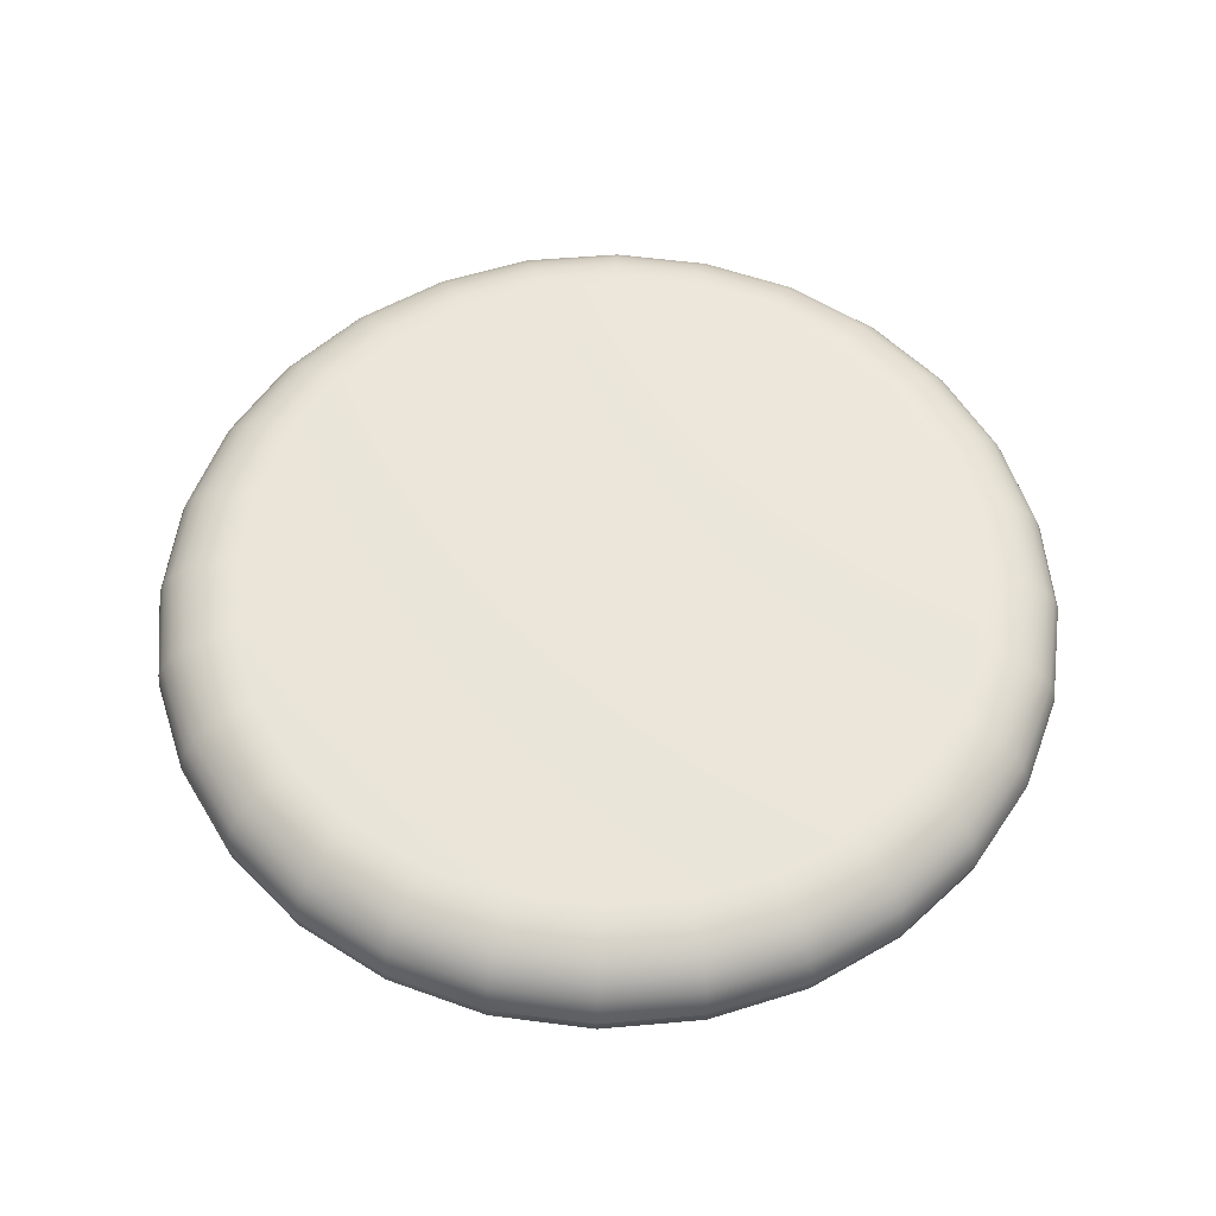
<metadata>
{"format":"obj","ext":"obj","renderer":"f3d","projection":"perspective","resolution":1024,"background":"white","views":[{"elev":56.5,"azim":76.3,"up":"+Z"}]}
</metadata>
<code>
v 174.6 756.9 35.18
v 175.1 756.7 35.18
v 175.1 756.9 35.18
v 175.1 757 35.18
v 175.1 757.1 35.18
v 175 757.2 35.18
v 174.9 757.3 35.18
v 174.8 757.4 35.18
v 174.7 757.4 35.18
v 174.6 757.5 35.18
v 174.5 757.4 35.18
v 174.3 757.4 35.18
v 174.2 757.3 35.18
v 174.1 757.3 35.18
v 174.1 757.2 35.18
v 174 757 35.18
v 174 756.9 35.18
v 174 756.8 35.18
v 174 756.7 35.18
v 174.1 756.6 35.18
v 174.2 756.5 35.18
v 174.3 756.4 35.18
v 174.4 756.3 35.18
v 174.5 756.3 35.18
v 174.7 756.3 35.18
v 174.8 756.4 35.18
v 174.9 756.4 35.18
v 175 756.5 35.18
v 175.1 756.6 35.18
v 175.1 756.7 35.18
v 175.2 756.9 35.18
v 175.1 757 35.18
v 175.1 757.1 35.18
v 175 757.2 35.18
v 174.9 757.3 35.18
v 174.8 757.4 35.18
v 174.7 757.5 35.18
v 174.6 757.5 35.18
v 174.4 757.5 35.18
v 174.3 757.4 35.18
v 174.2 757.4 35.18
v 174.1 757.3 35.18
v 174 757.2 35.18
v 174 757 35.18
v 174 756.9 35.18
v 174 756.8 35.18
v 174 756.7 35.18
v 174.1 756.5 35.18
v 174.2 756.4 35.18
v 174.3 756.4 35.18
v 174.4 756.3 35.18
v 174.5 756.3 35.18
v 174.7 756.3 35.18
v 174.8 756.3 35.18
v 174.9 756.4 35.18
v 175 756.5 35.18
v 175.1 756.6 35.18
v 175.2 756.7 35.17
v 175.2 756.9 35.17
v 175.2 757 35.17
v 175.1 757.1 35.17
v 175.1 757.3 35.17
v 175 757.4 35.17
v 174.9 757.4 35.17
v 174.7 757.5 35.17
v 174.6 757.5 35.17
v 174.4 757.5 35.17
v 174.3 757.5 35.17
v 174.2 757.4 35.17
v 174.1 757.3 35.17
v 174 757.2 35.17
v 174 757.1 35.17
v 173.9 756.9 35.17
v 173.9 756.8 35.17
v 174 756.6 35.17
v 174.1 756.5 35.17
v 174.2 756.4 35.17
v 174.3 756.3 35.17
v 174.4 756.3 35.17
v 174.5 756.3 35.17
v 174.7 756.3 35.17
v 174.8 756.3 35.17
v 174.9 756.4 35.17
v 175 756.5 35.17
v 175.1 756.6 35.17
v 175.2 756.7 35.16
v 175.2 756.9 35.16
v 175.2 757 35.16
v 175.2 757.1 35.16
v 175.1 757.3 35.16
v 175 757.4 35.16
v 174.9 757.5 35.16
v 174.7 757.5 35.16
v 174.6 757.5 35.16
v 174.4 757.5 35.16
v 174.3 757.5 35.16
v 174.2 757.4 35.16
v 174.1 757.3 35.16
v 174 757.2 35.16
v 173.9 757.1 35.16
v 173.9 756.9 35.16
v 173.9 756.8 35.16
v 174 756.6 35.16
v 174 756.5 35.16
v 174.1 756.4 35.16
v 174.3 756.3 35.16
v 174.4 756.3 35.16
v 174.5 756.2 35.16
v 174.7 756.3 35.16
v 174.8 756.3 35.16
v 174.9 756.4 35.16
v 175.1 756.5 35.16
v 175.1 756.6 35.16
v 175.2 756.7 35.14
v 175.2 756.9 35.14
v 175.2 757 35.14
v 175.2 757.2 35.14
v 175.1 757.3 35.14
v 175 757.4 35.14
v 174.9 757.5 35.14
v 174.7 757.5 35.14
v 174.6 757.6 35.14
v 174.4 757.5 35.14
v 174.3 757.5 35.14
v 174.2 757.4 35.14
v 174.1 757.3 35.14
v 174 757.2 35.14
v 173.9 757.1 35.14
v 173.9 756.9 35.14
v 173.9 756.8 35.14
v 173.9 756.6 35.14
v 174 756.5 35.14
v 174.1 756.4 35.14
v 174.2 756.3 35.14
v 174.4 756.2 35.14
v 174.5 756.2 35.14
v 174.7 756.2 35.14
v 174.8 756.3 35.14
v 175 756.4 35.14
v 175.1 756.5 35.14
v 175.2 756.6 35.14
v 175.2 756.7 35.12
v 175.2 756.9 35.12
v 175.2 757 35.12
v 175.2 757.2 35.12
v 175.1 757.3 35.12
v 175 757.4 35.12
v 174.9 757.5 35.12
v 174.7 757.6 35.12
v 174.6 757.6 35.12
v 174.4 757.6 35.12
v 174.3 757.5 35.12
v 174.2 757.4 35.12
v 174 757.3 35.12
v 174 757.2 35.12
v 173.9 757.1 35.12
v 173.9 756.9 35.12
v 173.9 756.8 35.12
v 173.9 756.6 35.12
v 174 756.5 35.12
v 174.1 756.4 35.12
v 174.2 756.3 35.12
v 174.4 756.2 35.12
v 174.5 756.2 35.12
v 174.7 756.2 35.12
v 174.8 756.3 35.12
v 175 756.3 35.12
v 175.1 756.4 35.12
v 175.2 756.6 35.12
v 175.2 756.7 35.1
v 175.3 756.9 35.1
v 175.2 757 35.1
v 175.2 757.2 35.1
v 175.1 757.3 35.1
v 175 757.4 35.1
v 174.9 757.5 35.1
v 174.7 757.6 35.1
v 174.6 757.6 35.1
v 174.4 757.6 35.1
v 174.3 757.5 35.1
v 174.1 757.5 35.1
v 174 757.3 35.1
v 173.9 757.2 35.1
v 173.9 757.1 35.1
v 173.9 756.9 35.1
v 173.9 756.8 35.1
v 173.9 756.6 35.1
v 174 756.5 35.1
v 174.1 756.4 35.1
v 174.2 756.3 35.1
v 174.4 756.2 35.1
v 174.5 756.2 35.1
v 174.7 756.2 35.1
v 174.8 756.3 35.1
v 175 756.3 35.1
v 175.1 756.4 35.1
v 175.2 756.6 35.1
v 175.2 756.7 35.07
v 175.3 756.9 35.07
v 175.2 757 35.07
v 175.2 757.2 35.07
v 175.1 757.3 35.07
v 175 757.4 35.07
v 174.9 757.5 35.07
v 174.7 757.6 35.07
v 174.6 757.6 35.07
v 174.4 757.6 35.07
v 174.3 757.5 35.07
v 174.1 757.5 35.07
v 174 757.3 35.07
v 173.9 757.2 35.07
v 173.9 757.1 35.07
v 173.9 756.9 35.07
v 173.9 756.8 35.07
v 173.9 756.6 35.07
v 174 756.5 35.07
v 174.1 756.4 35.07
v 174.2 756.3 35.07
v 174.4 756.2 35.07
v 174.5 756.2 35.07
v 174.7 756.2 35.07
v 174.8 756.2 35.07
v 175 756.3 35.07
v 175.1 756.4 35.07
v 175.2 756.6 35.07
v 175.2 756.7 35.07
v 175.3 756.9 35.07
v 175.2 757 35.07
v 175.2 757.2 35.07
v 175.1 757.3 35.07
v 175 757.4 35.07
v 174.9 757.5 35.07
v 174.7 757.6 35.07
v 174.6 757.6 35.07
v 174.4 757.6 35.07
v 174.3 757.5 35.07
v 174.1 757.5 35.07
v 174 757.3 35.07
v 173.9 757.2 35.07
v 173.9 757.1 35.07
v 173.9 756.9 35.07
v 173.9 756.8 35.07
v 173.9 756.6 35.07
v 174 756.5 35.07
v 174.1 756.4 35.07
v 174.2 756.3 35.07
v 174.4 756.2 35.07
v 174.5 756.2 35.07
v 174.7 756.2 35.07
v 174.8 756.2 35.07
v 175 756.3 35.07
v 175.1 756.4 35.07
v 175.2 756.6 35.07
v 175.2 756.7 35.05
v 175.3 756.9 35.05
v 175.2 757 35.05
v 175.2 757.2 35.05
v 175.1 757.3 35.05
v 175 757.4 35.05
v 174.9 757.5 35.05
v 174.7 757.6 35.05
v 174.6 757.6 35.05
v 174.4 757.6 35.05
v 174.3 757.5 35.05
v 174.1 757.5 35.05
v 174 757.3 35.05
v 173.9 757.2 35.05
v 173.9 757.1 35.05
v 173.9 756.9 35.05
v 173.9 756.8 35.05
v 173.9 756.6 35.05
v 174 756.5 35.05
v 174.1 756.4 35.05
v 174.2 756.3 35.05
v 174.4 756.2 35.05
v 174.5 756.2 35.05
v 174.7 756.2 35.05
v 174.8 756.3 35.05
v 175 756.3 35.05
v 175.1 756.4 35.05
v 175.2 756.6 35.05
v 175.2 756.7 35.03
v 175.2 756.9 35.03
v 175.2 757 35.03
v 175.2 757.2 35.03
v 175.1 757.3 35.03
v 175 757.4 35.03
v 174.9 757.5 35.03
v 174.7 757.6 35.03
v 174.6 757.6 35.03
v 174.4 757.6 35.03
v 174.3 757.5 35.03
v 174.2 757.4 35.03
v 174 757.3 35.03
v 174 757.2 35.03
v 173.9 757.1 35.03
v 173.9 756.9 35.03
v 173.9 756.8 35.03
v 173.9 756.6 35.03
v 174 756.5 35.03
v 174.1 756.4 35.03
v 174.2 756.3 35.03
v 174.4 756.2 35.03
v 174.5 756.2 35.03
v 174.7 756.2 35.03
v 174.8 756.3 35.03
v 175 756.3 35.03
v 175.1 756.4 35.03
v 175.2 756.6 35.03
v 175.2 756.7 35.01
v 175.2 756.9 35.01
v 175.2 757 35.01
v 175.2 757.2 35.01
v 175.1 757.3 35.01
v 175 757.4 35.01
v 174.9 757.5 35.01
v 174.7 757.5 35.01
v 174.6 757.6 35.01
v 174.4 757.5 35.01
v 174.3 757.5 35.01
v 174.2 757.4 35.01
v 174.1 757.3 35.01
v 174 757.2 35.01
v 173.9 757.1 35.01
v 173.9 756.9 35.01
v 173.9 756.8 35.01
v 173.9 756.6 35.01
v 174 756.5 35.01
v 174.1 756.4 35.01
v 174.2 756.3 35.01
v 174.4 756.2 35.01
v 174.5 756.2 35.01
v 174.7 756.2 35.01
v 174.8 756.3 35.01
v 175 756.4 35.01
v 175.1 756.5 35.01
v 175.2 756.6 35.01
v 175.2 756.7 34.99
v 175.2 756.9 34.99
v 175.2 757 34.99
v 175.2 757.1 34.99
v 175.1 757.3 34.99
v 175 757.4 34.99
v 174.9 757.5 34.99
v 174.7 757.5 34.99
v 174.6 757.5 34.99
v 174.4 757.5 34.99
v 174.3 757.5 34.99
v 174.2 757.4 34.99
v 174.1 757.3 34.99
v 174 757.2 34.99
v 173.9 757.1 34.99
v 173.9 756.9 34.99
v 173.9 756.8 34.99
v 174 756.6 34.99
v 174 756.5 34.99
v 174.1 756.4 34.99
v 174.3 756.3 34.99
v 174.4 756.3 34.99
v 174.5 756.2 34.99
v 174.7 756.3 34.99
v 174.8 756.3 34.99
v 174.9 756.4 34.99
v 175.1 756.5 34.99
v 175.1 756.6 34.99
v 175.2 756.7 34.98
v 175.2 756.9 34.98
v 175.2 757 34.98
v 175.1 757.1 34.98
v 175.1 757.3 34.98
v 175 757.4 34.98
v 174.9 757.4 34.98
v 174.7 757.5 34.98
v 174.6 757.5 34.98
v 174.4 757.5 34.98
v 174.3 757.5 34.98
v 174.2 757.4 34.98
v 174.1 757.3 34.98
v 174 757.2 34.98
v 174 757.1 34.98
v 173.9 756.9 34.98
v 173.9 756.8 34.98
v 174 756.6 34.98
v 174.1 756.5 34.98
v 174.2 756.4 34.98
v 174.3 756.3 34.98
v 174.4 756.3 34.98
v 174.5 756.3 34.98
v 174.7 756.3 34.98
v 174.8 756.3 34.98
v 174.9 756.4 34.98
v 175 756.5 34.98
v 175.1 756.6 34.98
v 175.1 756.7 34.97
v 175.2 756.9 34.97
v 175.1 757 34.97
v 175.1 757.1 34.97
v 175 757.2 34.97
v 174.9 757.3 34.97
v 174.8 757.4 34.97
v 174.7 757.5 34.97
v 174.6 757.5 34.97
v 174.4 757.5 34.97
v 174.3 757.4 34.97
v 174.2 757.4 34.97
v 174.1 757.3 34.97
v 174 757.2 34.97
v 174 757 34.97
v 174 756.9 34.97
v 174 756.8 34.97
v 174 756.7 34.97
v 174.1 756.5 34.97
v 174.2 756.4 34.97
v 174.3 756.4 34.97
v 174.4 756.3 34.97
v 174.5 756.3 34.97
v 174.7 756.3 34.97
v 174.8 756.3 34.97
v 174.9 756.4 34.97
v 175 756.5 34.97
v 175.1 756.6 34.97
v 175.1 756.7 34.97
v 175.1 756.9 34.97
v 175.1 757 34.97
v 175.1 757.1 34.97
v 175 757.2 34.97
v 174.9 757.3 34.97
v 174.8 757.4 34.97
v 174.7 757.4 34.97
v 174.6 757.5 34.97
v 174.5 757.4 34.97
v 174.3 757.4 34.97
v 174.2 757.3 34.97
v 174.1 757.3 34.97
v 174.1 757.2 34.97
v 174 757 34.97
v 174 756.9 34.97
v 174 756.8 34.97
v 174 756.7 34.97
v 174.1 756.6 34.97
v 174.2 756.5 34.97
v 174.3 756.4 34.97
v 174.4 756.3 34.97
v 174.5 756.3 34.97
v 174.7 756.3 34.97
v 174.8 756.4 34.97
v 174.9 756.4 34.97
v 175 756.5 34.97
v 175.1 756.6 34.97
v 174.6 756.9 34.97
f 1 2 3
f 1 3 4
f 1 4 5
f 1 5 6
f 1 6 7
f 1 7 8
f 1 8 9
f 1 9 10
f 1 10 11
f 1 11 12
f 1 12 13
f 1 13 14
f 1 14 15
f 1 15 16
f 1 16 17
f 1 17 18
f 1 18 19
f 1 19 20
f 1 20 21
f 1 21 22
f 1 22 23
f 1 23 24
f 1 24 25
f 1 25 26
f 1 26 27
f 1 27 28
f 1 28 29
f 1 29 2
f 31 3 2
f 2 30 31
f 32 4 3
f 3 31 32
f 33 5 4
f 4 32 33
f 34 6 5
f 5 33 34
f 35 7 6
f 6 34 35
f 36 8 7
f 7 35 36
f 37 9 8
f 8 36 37
f 38 10 9
f 9 37 38
f 39 11 10
f 10 38 39
f 40 12 11
f 11 39 40
f 41 13 12
f 12 40 41
f 42 14 13
f 13 41 42
f 43 15 14
f 14 42 43
f 44 16 15
f 15 43 44
f 45 17 16
f 16 44 45
f 46 18 17
f 17 45 46
f 47 19 18
f 18 46 47
f 48 20 19
f 19 47 48
f 49 21 20
f 20 48 49
f 50 22 21
f 21 49 50
f 51 23 22
f 22 50 51
f 52 24 23
f 23 51 52
f 53 25 24
f 24 52 53
f 54 26 25
f 25 53 54
f 55 27 26
f 26 54 55
f 56 28 27
f 27 55 56
f 57 29 28
f 28 56 57
f 30 2 29
f 29 57 30
f 59 31 30
f 30 58 59
f 60 32 31
f 31 59 60
f 61 33 32
f 32 60 61
f 62 34 33
f 33 61 62
f 63 35 34
f 34 62 63
f 64 36 35
f 35 63 64
f 65 37 36
f 36 64 65
f 66 38 37
f 37 65 66
f 67 39 38
f 38 66 67
f 68 40 39
f 39 67 68
f 69 41 40
f 40 68 69
f 70 42 41
f 41 69 70
f 71 43 42
f 42 70 71
f 72 44 43
f 43 71 72
f 73 45 44
f 44 72 73
f 74 46 45
f 45 73 74
f 75 47 46
f 46 74 75
f 76 48 47
f 47 75 76
f 77 49 48
f 48 76 77
f 78 50 49
f 49 77 78
f 79 51 50
f 50 78 79
f 80 52 51
f 51 79 80
f 81 53 52
f 52 80 81
f 82 54 53
f 53 81 82
f 83 55 54
f 54 82 83
f 84 56 55
f 55 83 84
f 85 57 56
f 56 84 85
f 58 30 57
f 57 85 58
f 87 59 58
f 58 86 87
f 88 60 59
f 59 87 88
f 89 61 60
f 60 88 89
f 90 62 61
f 61 89 90
f 91 63 62
f 62 90 91
f 92 64 63
f 63 91 92
f 93 65 64
f 64 92 93
f 94 66 65
f 65 93 94
f 95 67 66
f 66 94 95
f 96 68 67
f 67 95 96
f 97 69 68
f 68 96 97
f 98 70 69
f 69 97 98
f 99 71 70
f 70 98 99
f 100 72 71
f 71 99 100
f 101 73 72
f 72 100 101
f 102 74 73
f 73 101 102
f 103 75 74
f 74 102 103
f 104 76 75
f 75 103 104
f 105 77 76
f 76 104 105
f 106 78 77
f 77 105 106
f 107 79 78
f 78 106 107
f 108 80 79
f 79 107 108
f 109 81 80
f 80 108 109
f 110 82 81
f 81 109 110
f 111 83 82
f 82 110 111
f 112 84 83
f 83 111 112
f 113 85 84
f 84 112 113
f 86 58 85
f 85 113 86
f 115 87 86
f 86 114 115
f 116 88 87
f 87 115 116
f 117 89 88
f 88 116 117
f 118 90 89
f 89 117 118
f 119 91 90
f 90 118 119
f 120 92 91
f 91 119 120
f 121 93 92
f 92 120 121
f 122 94 93
f 93 121 122
f 123 95 94
f 94 122 123
f 124 96 95
f 95 123 124
f 125 97 96
f 96 124 125
f 126 98 97
f 97 125 126
f 127 99 98
f 98 126 127
f 128 100 99
f 99 127 128
f 129 101 100
f 100 128 129
f 130 102 101
f 101 129 130
f 131 103 102
f 102 130 131
f 132 104 103
f 103 131 132
f 133 105 104
f 104 132 133
f 134 106 105
f 105 133 134
f 135 107 106
f 106 134 135
f 136 108 107
f 107 135 136
f 137 109 108
f 108 136 137
f 138 110 109
f 109 137 138
f 139 111 110
f 110 138 139
f 140 112 111
f 111 139 140
f 141 113 112
f 112 140 141
f 114 86 113
f 113 141 114
f 143 115 114
f 114 142 143
f 144 116 115
f 115 143 144
f 145 117 116
f 116 144 145
f 146 118 117
f 117 145 146
f 147 119 118
f 118 146 147
f 148 120 119
f 119 147 148
f 149 121 120
f 120 148 149
f 150 122 121
f 121 149 150
f 151 123 122
f 122 150 151
f 152 124 123
f 123 151 152
f 153 125 124
f 124 152 153
f 154 126 125
f 125 153 154
f 155 127 126
f 126 154 155
f 156 128 127
f 127 155 156
f 157 129 128
f 128 156 157
f 158 130 129
f 129 157 158
f 159 131 130
f 130 158 159
f 160 132 131
f 131 159 160
f 161 133 132
f 132 160 161
f 162 134 133
f 133 161 162
f 163 135 134
f 134 162 163
f 164 136 135
f 135 163 164
f 165 137 136
f 136 164 165
f 166 138 137
f 137 165 166
f 167 139 138
f 138 166 167
f 168 140 139
f 139 167 168
f 169 141 140
f 140 168 169
f 142 114 141
f 141 169 142
f 171 143 142
f 142 170 171
f 172 144 143
f 143 171 172
f 173 145 144
f 144 172 173
f 174 146 145
f 145 173 174
f 175 147 146
f 146 174 175
f 176 148 147
f 147 175 176
f 177 149 148
f 148 176 177
f 178 150 149
f 149 177 178
f 179 151 150
f 150 178 179
f 180 152 151
f 151 179 180
f 181 153 152
f 152 180 181
f 182 154 153
f 153 181 182
f 183 155 154
f 154 182 183
f 184 156 155
f 155 183 184
f 185 157 156
f 156 184 185
f 186 158 157
f 157 185 186
f 187 159 158
f 158 186 187
f 188 160 159
f 159 187 188
f 189 161 160
f 160 188 189
f 190 162 161
f 161 189 190
f 191 163 162
f 162 190 191
f 192 164 163
f 163 191 192
f 193 165 164
f 164 192 193
f 194 166 165
f 165 193 194
f 195 167 166
f 166 194 195
f 196 168 167
f 167 195 196
f 197 169 168
f 168 196 197
f 170 142 169
f 169 197 170
f 199 171 170
f 170 198 199
f 200 172 171
f 171 199 200
f 201 173 172
f 172 200 201
f 202 174 173
f 173 201 202
f 203 175 174
f 174 202 203
f 204 176 175
f 175 203 204
f 205 177 176
f 176 204 205
f 206 178 177
f 177 205 206
f 207 179 178
f 178 206 207
f 208 180 179
f 179 207 208
f 209 181 180
f 180 208 209
f 210 182 181
f 181 209 210
f 211 183 182
f 182 210 211
f 212 184 183
f 183 211 212
f 213 185 184
f 184 212 213
f 214 186 185
f 185 213 214
f 215 187 186
f 186 214 215
f 216 188 187
f 187 215 216
f 217 189 188
f 188 216 217
f 218 190 189
f 189 217 218
f 219 191 190
f 190 218 219
f 220 192 191
f 191 219 220
f 221 193 192
f 192 220 221
f 222 194 193
f 193 221 222
f 223 195 194
f 194 222 223
f 224 196 195
f 195 223 224
f 225 197 196
f 196 224 225
f 198 170 197
f 197 225 198
f 227 199 198
f 198 226 227
f 228 200 199
f 199 227 228
f 229 201 200
f 200 228 229
f 230 202 201
f 201 229 230
f 231 203 202
f 202 230 231
f 232 204 203
f 203 231 232
f 233 205 204
f 204 232 233
f 234 206 205
f 205 233 234
f 235 207 206
f 206 234 235
f 236 208 207
f 207 235 236
f 237 209 208
f 208 236 237
f 238 210 209
f 209 237 238
f 239 211 210
f 210 238 239
f 240 212 211
f 211 239 240
f 241 213 212
f 212 240 241
f 242 214 213
f 213 241 242
f 243 215 214
f 214 242 243
f 244 216 215
f 215 243 244
f 245 217 216
f 216 244 245
f 246 218 217
f 217 245 246
f 247 219 218
f 218 246 247
f 248 220 219
f 219 247 248
f 249 221 220
f 220 248 249
f 250 222 221
f 221 249 250
f 251 223 222
f 222 250 251
f 252 224 223
f 223 251 252
f 253 225 224
f 224 252 253
f 226 198 225
f 225 253 226
f 255 227 226
f 226 254 255
f 256 228 227
f 227 255 256
f 257 229 228
f 228 256 257
f 258 230 229
f 229 257 258
f 259 231 230
f 230 258 259
f 260 232 231
f 231 259 260
f 261 233 232
f 232 260 261
f 262 234 233
f 233 261 262
f 263 235 234
f 234 262 263
f 264 236 235
f 235 263 264
f 265 237 236
f 236 264 265
f 266 238 237
f 237 265 266
f 267 239 238
f 238 266 267
f 268 240 239
f 239 267 268
f 269 241 240
f 240 268 269
f 270 242 241
f 241 269 270
f 271 243 242
f 242 270 271
f 272 244 243
f 243 271 272
f 273 245 244
f 244 272 273
f 274 246 245
f 245 273 274
f 275 247 246
f 246 274 275
f 276 248 247
f 247 275 276
f 277 249 248
f 248 276 277
f 278 250 249
f 249 277 278
f 279 251 250
f 250 278 279
f 280 252 251
f 251 279 280
f 281 253 252
f 252 280 281
f 254 226 253
f 253 281 254
f 283 255 254
f 254 282 283
f 284 256 255
f 255 283 284
f 285 257 256
f 256 284 285
f 286 258 257
f 257 285 286
f 287 259 258
f 258 286 287
f 288 260 259
f 259 287 288
f 289 261 260
f 260 288 289
f 290 262 261
f 261 289 290
f 291 263 262
f 262 290 291
f 292 264 263
f 263 291 292
f 293 265 264
f 264 292 293
f 294 266 265
f 265 293 294
f 295 267 266
f 266 294 295
f 296 268 267
f 267 295 296
f 297 269 268
f 268 296 297
f 298 270 269
f 269 297 298
f 299 271 270
f 270 298 299
f 300 272 271
f 271 299 300
f 301 273 272
f 272 300 301
f 302 274 273
f 273 301 302
f 303 275 274
f 274 302 303
f 304 276 275
f 275 303 304
f 305 277 276
f 276 304 305
f 306 278 277
f 277 305 306
f 307 279 278
f 278 306 307
f 308 280 279
f 279 307 308
f 309 281 280
f 280 308 309
f 282 254 281
f 281 309 282
f 311 283 282
f 282 310 311
f 312 284 283
f 283 311 312
f 313 285 284
f 284 312 313
f 314 286 285
f 285 313 314
f 315 287 286
f 286 314 315
f 316 288 287
f 287 315 316
f 317 289 288
f 288 316 317
f 318 290 289
f 289 317 318
f 319 291 290
f 290 318 319
f 320 292 291
f 291 319 320
f 321 293 292
f 292 320 321
f 322 294 293
f 293 321 322
f 323 295 294
f 294 322 323
f 324 296 295
f 295 323 324
f 325 297 296
f 296 324 325
f 326 298 297
f 297 325 326
f 327 299 298
f 298 326 327
f 328 300 299
f 299 327 328
f 329 301 300
f 300 328 329
f 330 302 301
f 301 329 330
f 331 303 302
f 302 330 331
f 332 304 303
f 303 331 332
f 333 305 304
f 304 332 333
f 334 306 305
f 305 333 334
f 335 307 306
f 306 334 335
f 336 308 307
f 307 335 336
f 337 309 308
f 308 336 337
f 310 282 309
f 309 337 310
f 339 311 310
f 310 338 339
f 340 312 311
f 311 339 340
f 341 313 312
f 312 340 341
f 342 314 313
f 313 341 342
f 343 315 314
f 314 342 343
f 344 316 315
f 315 343 344
f 345 317 316
f 316 344 345
f 346 318 317
f 317 345 346
f 347 319 318
f 318 346 347
f 348 320 319
f 319 347 348
f 349 321 320
f 320 348 349
f 350 322 321
f 321 349 350
f 351 323 322
f 322 350 351
f 352 324 323
f 323 351 352
f 353 325 324
f 324 352 353
f 354 326 325
f 325 353 354
f 355 327 326
f 326 354 355
f 356 328 327
f 327 355 356
f 357 329 328
f 328 356 357
f 358 330 329
f 329 357 358
f 359 331 330
f 330 358 359
f 360 332 331
f 331 359 360
f 361 333 332
f 332 360 361
f 362 334 333
f 333 361 362
f 363 335 334
f 334 362 363
f 364 336 335
f 335 363 364
f 365 337 336
f 336 364 365
f 338 310 337
f 337 365 338
f 367 339 338
f 338 366 367
f 368 340 339
f 339 367 368
f 369 341 340
f 340 368 369
f 370 342 341
f 341 369 370
f 371 343 342
f 342 370 371
f 372 344 343
f 343 371 372
f 373 345 344
f 344 372 373
f 374 346 345
f 345 373 374
f 375 347 346
f 346 374 375
f 376 348 347
f 347 375 376
f 377 349 348
f 348 376 377
f 378 350 349
f 349 377 378
f 379 351 350
f 350 378 379
f 380 352 351
f 351 379 380
f 381 353 352
f 352 380 381
f 382 354 353
f 353 381 382
f 383 355 354
f 354 382 383
f 384 356 355
f 355 383 384
f 385 357 356
f 356 384 385
f 386 358 357
f 357 385 386
f 387 359 358
f 358 386 387
f 388 360 359
f 359 387 388
f 389 361 360
f 360 388 389
f 390 362 361
f 361 389 390
f 391 363 362
f 362 390 391
f 392 364 363
f 363 391 392
f 393 365 364
f 364 392 393
f 366 338 365
f 365 393 366
f 395 367 366
f 366 394 395
f 396 368 367
f 367 395 396
f 397 369 368
f 368 396 397
f 398 370 369
f 369 397 398
f 399 371 370
f 370 398 399
f 400 372 371
f 371 399 400
f 401 373 372
f 372 400 401
f 402 374 373
f 373 401 402
f 403 375 374
f 374 402 403
f 404 376 375
f 375 403 404
f 405 377 376
f 376 404 405
f 406 378 377
f 377 405 406
f 407 379 378
f 378 406 407
f 408 380 379
f 379 407 408
f 409 381 380
f 380 408 409
f 410 382 381
f 381 409 410
f 411 383 382
f 382 410 411
f 412 384 383
f 383 411 412
f 413 385 384
f 384 412 413
f 414 386 385
f 385 413 414
f 415 387 386
f 386 414 415
f 416 388 387
f 387 415 416
f 417 389 388
f 388 416 417
f 418 390 389
f 389 417 418
f 419 391 390
f 390 418 419
f 420 392 391
f 391 419 420
f 421 393 392
f 392 420 421
f 394 366 393
f 393 421 394
f 423 395 394
f 394 422 423
f 424 396 395
f 395 423 424
f 425 397 396
f 396 424 425
f 426 398 397
f 397 425 426
f 427 399 398
f 398 426 427
f 428 400 399
f 399 427 428
f 429 401 400
f 400 428 429
f 430 402 401
f 401 429 430
f 431 403 402
f 402 430 431
f 432 404 403
f 403 431 432
f 433 405 404
f 404 432 433
f 434 406 405
f 405 433 434
f 435 407 406
f 406 434 435
f 436 408 407
f 407 435 436
f 437 409 408
f 408 436 437
f 438 410 409
f 409 437 438
f 439 411 410
f 410 438 439
f 440 412 411
f 411 439 440
f 441 413 412
f 412 440 441
f 442 414 413
f 413 441 442
f 443 415 414
f 414 442 443
f 444 416 415
f 415 443 444
f 445 417 416
f 416 444 445
f 446 418 417
f 417 445 446
f 447 419 418
f 418 446 447
f 448 420 419
f 419 447 448
f 449 421 420
f 420 448 449
f 422 394 421
f 421 449 422
f 422 450 423
f 423 450 424
f 424 450 425
f 425 450 426
f 426 450 427
f 427 450 428
f 428 450 429
f 429 450 430
f 430 450 431
f 431 450 432
f 432 450 433
f 433 450 434
f 434 450 435
f 435 450 436
f 436 450 437
f 437 450 438
f 438 450 439
f 439 450 440
f 440 450 441
f 441 450 442
f 442 450 443
f 443 450 444
f 444 450 445
f 445 450 446
f 446 450 447
f 447 450 448
f 448 450 449
f 449 450 422

</code>
